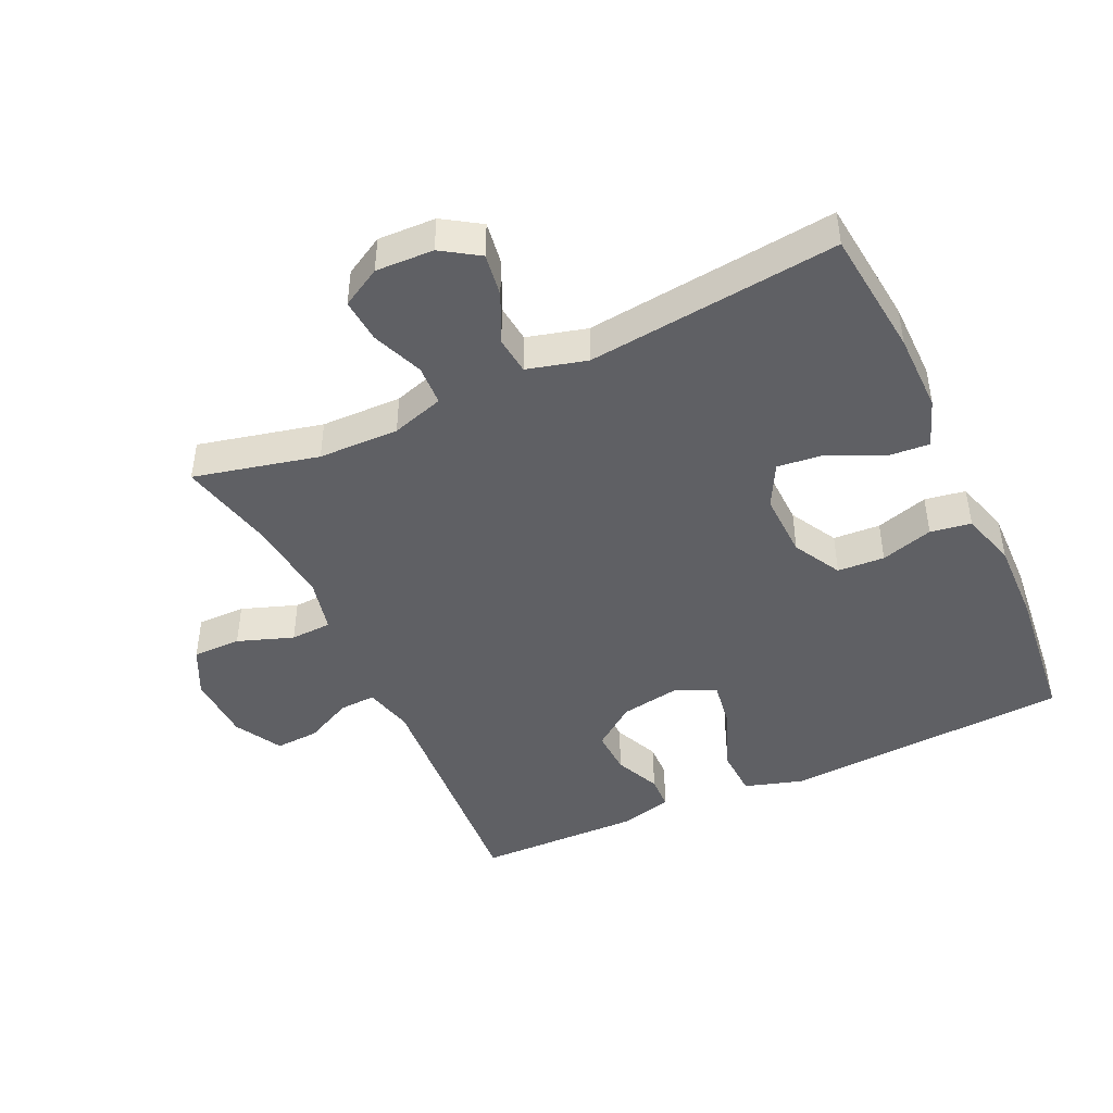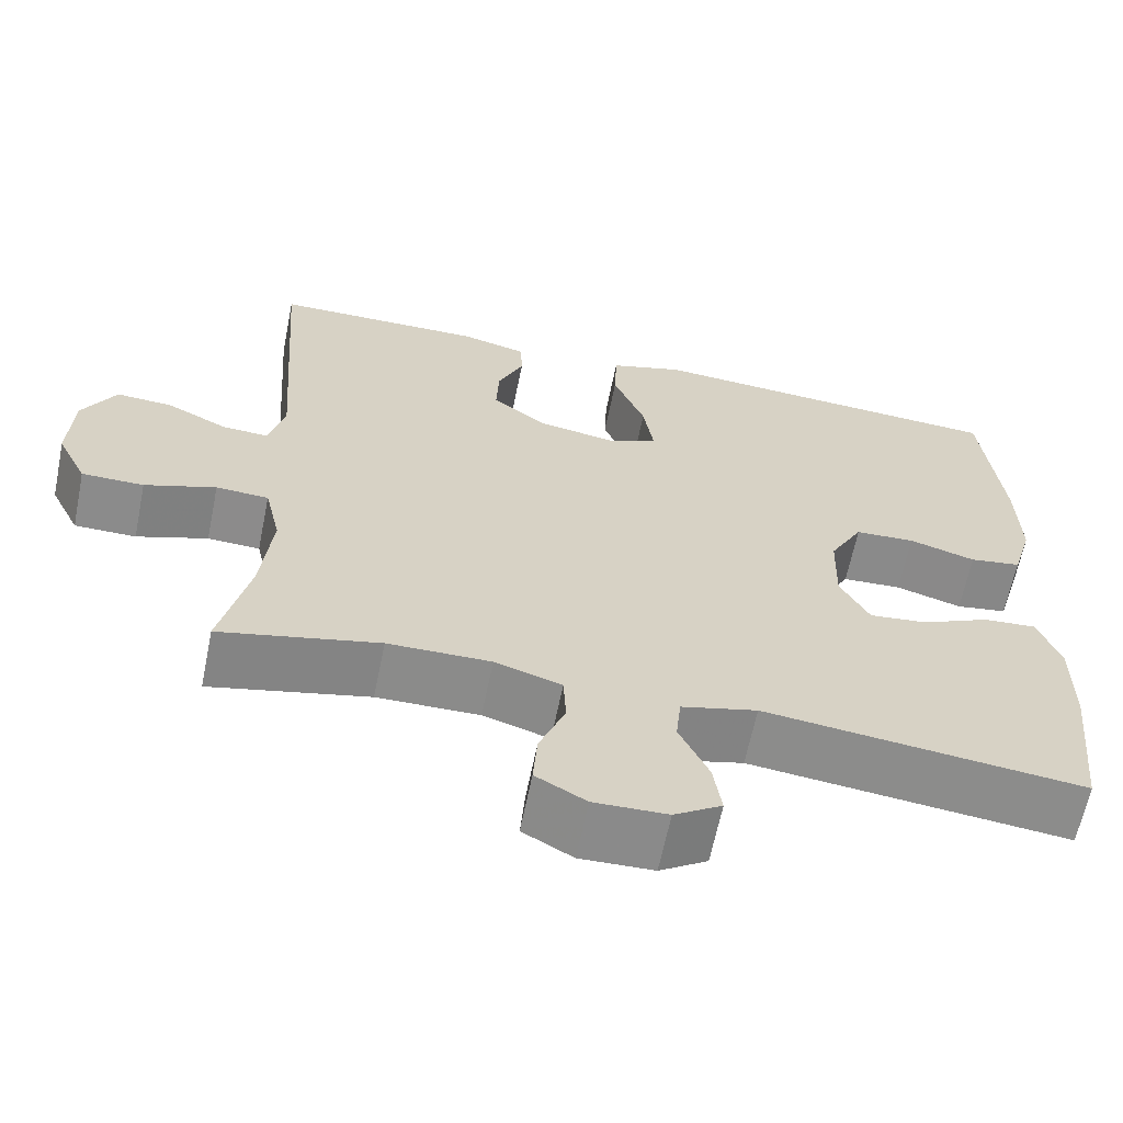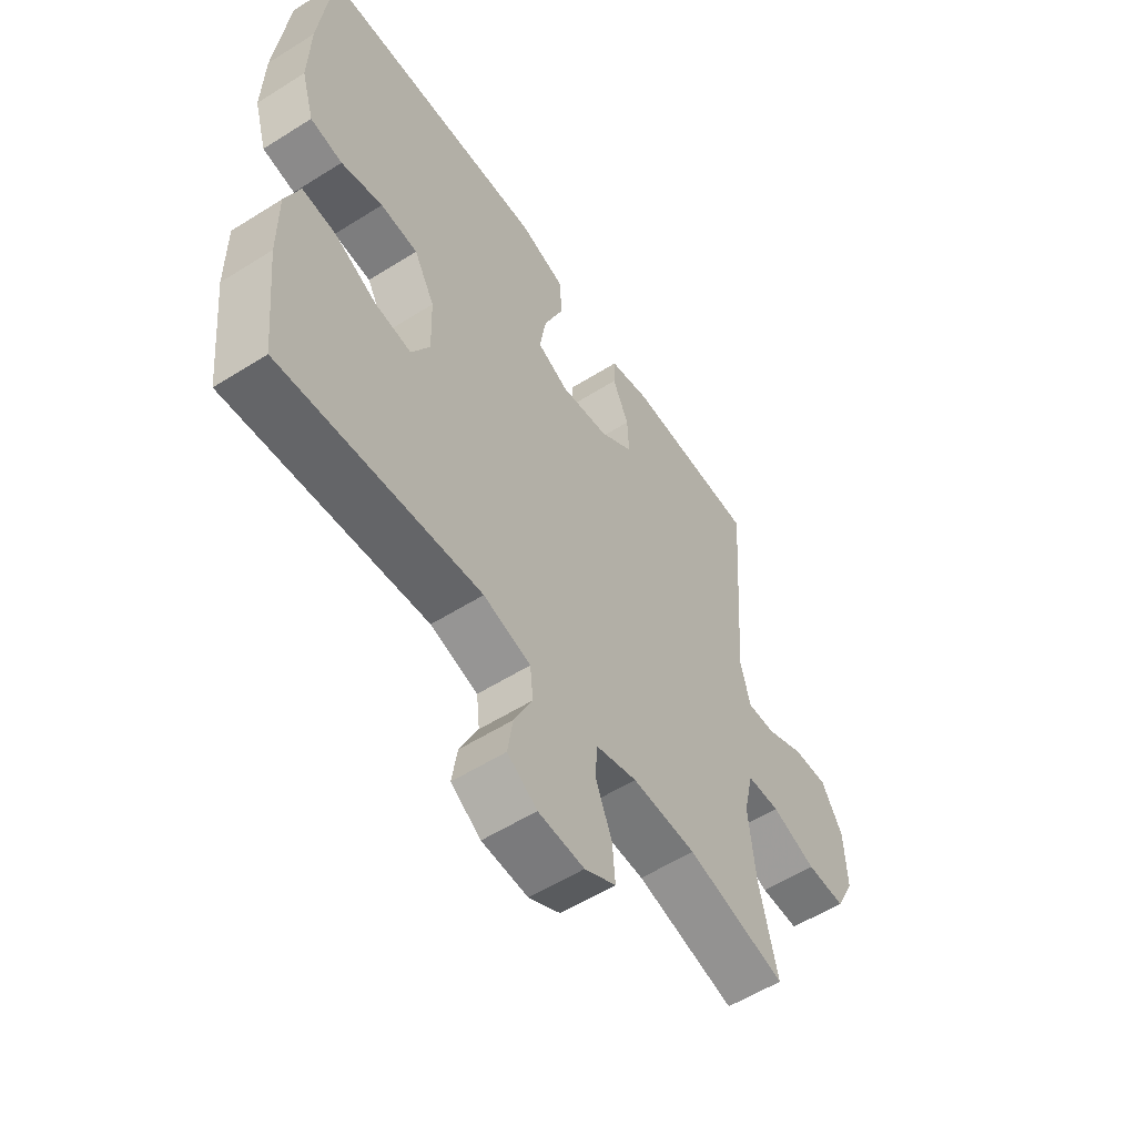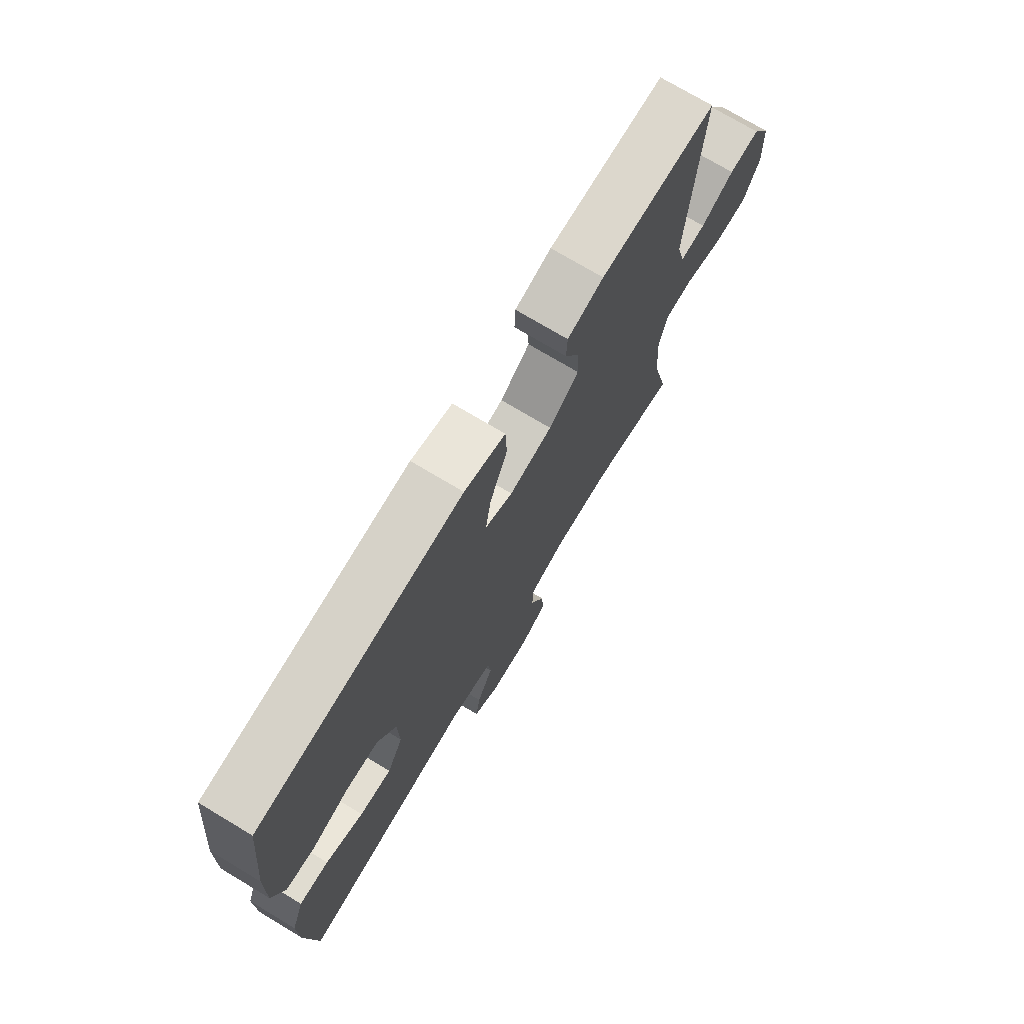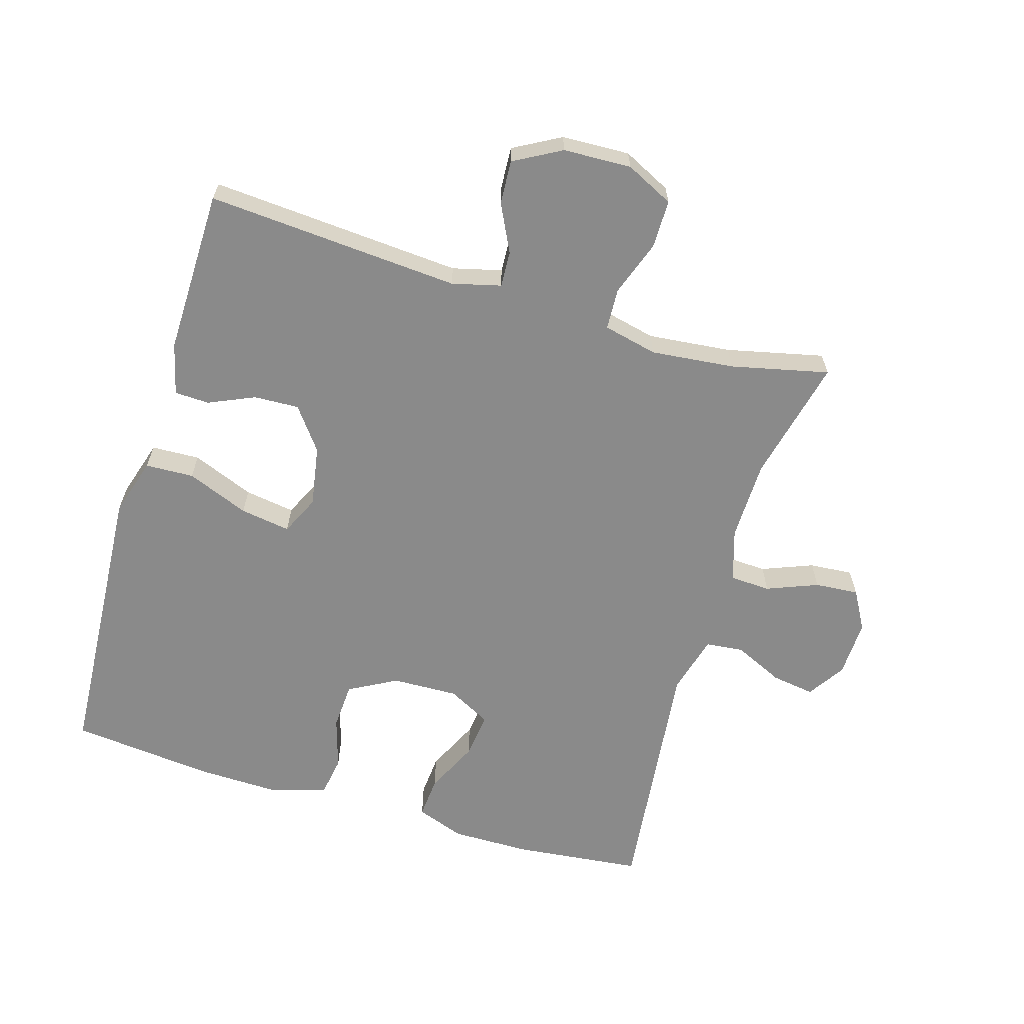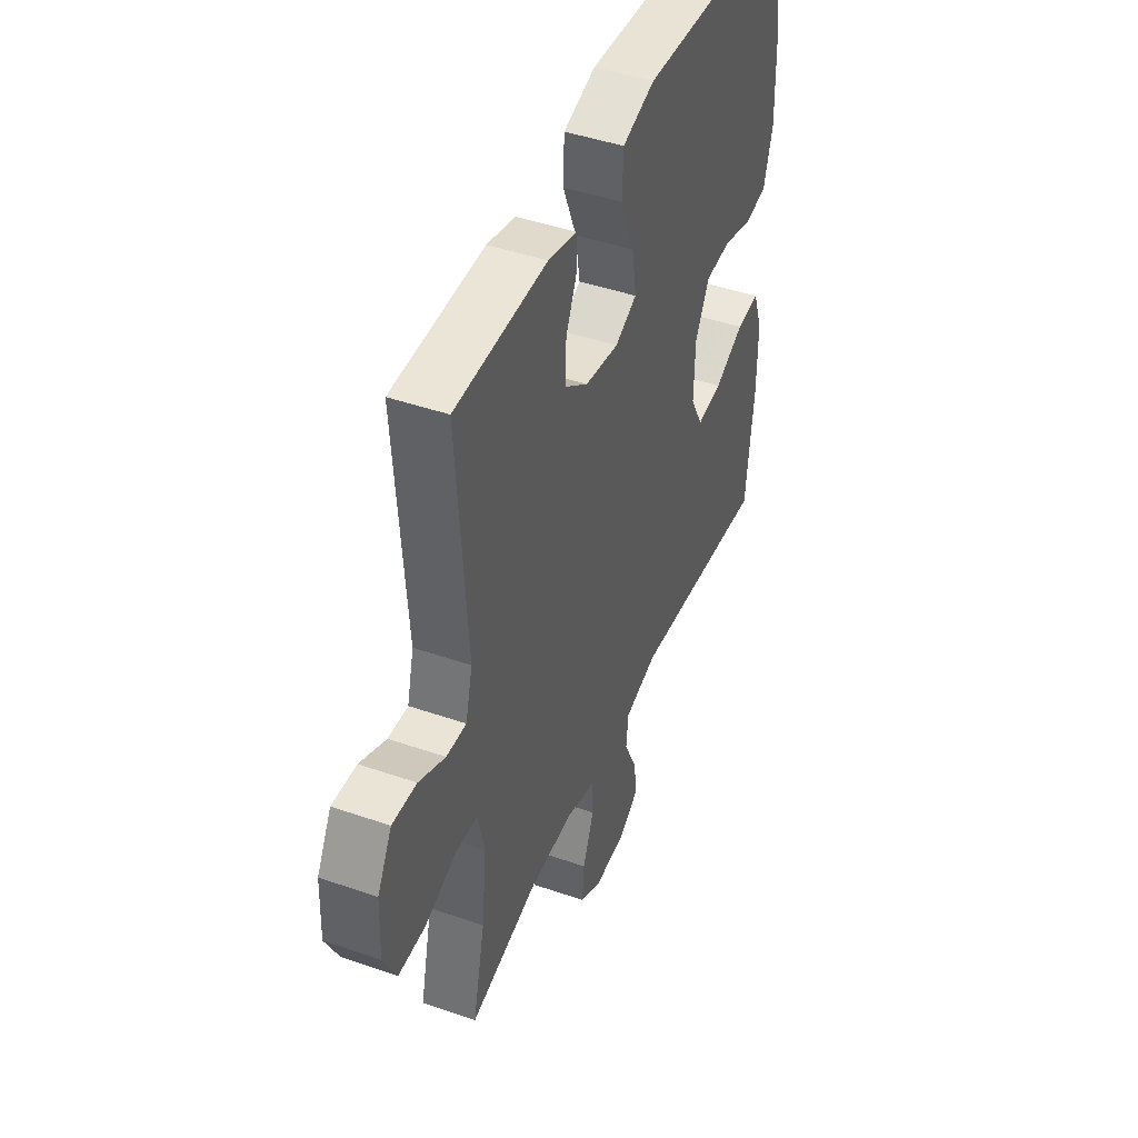
<metadata>
{"format":"obj","ext":"obj","renderer":"f3d","projection":"perspective","resolution":1024,"background":"white","views":[{"elev":-44.9,"azim":-155.1,"up":"+Y"},{"elev":-63.8,"azim":168.5,"up":"+Z"},{"elev":-56.7,"azim":-56.7,"up":"+Z"},{"elev":73.9,"azim":-59.1,"up":"+Z"},{"elev":-63.5,"azim":73.3,"up":"+Y"},{"elev":45.0,"azim":111.9,"up":"+Z"}]}
</metadata>
<code>
v -0.5 0.07 -0.5
v -0.521 0.07 -0.304
v -0.522 0.07 -0.183
v -0.495 0.07 -0.109
v -0.431 0.07 -0.114
v -0.349 0.07 -0.153
v -0.279 0.07 -0.161
v -0.244 0.07 -0.095
v -0.247 0.07 0.006
v -0.287 0.07 0.079
v -0.359 0.07 0.083
v -0.439 0.07 0.059
v -0.501 0.07 0.069
v -0.526 0.07 0.154
v -0.523 0.07 0.281
v -0.5 0.07 0.5
v -0.198 0.07 0.519
v -0.06 0.07 0.528
v 0.029 0.07 0.501
v 0.032 0.07 0.427
v -0.006 0.07 0.332
v -0.018 0.07 0.255
v 0.042 0.07 0.227
v 0.135 0.07 0.243
v 0.2 0.07 0.292
v 0.197 0.07 0.361
v 0.166 0.07 0.431
v 0.168 0.07 0.484
v 0.247 0.07 0.504
v 0.5 0.07 0.5
v 0.472 0.07 0.113
v 0.491 0.07 0.038
v 0.546 0.07 0.041
v 0.619 0.07 0.077
v 0.686 0.07 0.081
v 0.726 0.07 0.009
v 0.73 0.07 -0.095
v 0.694 0.07 -0.168
v 0.62 0.07 -0.168
v 0.535 0.07 -0.138
v 0.472 0.07 -0.141
v 0.453 0.07 -0.224
v 0.466 0.07 -0.351
v 0.5 0.07 -0.5
v 0.31 0.07 -0.456
v 0.187 0.07 -0.454
v 0.107 0.07 -0.479
v 0.104 0.07 -0.541
v 0.135 0.07 -0.619
v 0.14 0.07 -0.686
v 0.08 0.07 -0.72
v -0.008 0.07 -0.717
v -0.065 0.07 -0.68
v -0.055 0.07 -0.614
v -0.02 0.07 -0.539
v -0.026 0.07 -0.481
v -0.117 0.07 -0.457
v -0.5 0 -0.5
v -0.521 0 -0.304
v -0.522 0 -0.183
v -0.495 0 -0.109
v -0.431 0 -0.114
v -0.349 0 -0.153
v -0.279 0 -0.161
v -0.244 0 -0.095
v -0.247 0 0.006
v -0.287 0 0.079
v -0.359 0 0.083
v -0.439 0 0.059
v -0.501 0 0.069
v -0.526 0 0.154
v -0.523 0 0.281
v -0.5 0 0.5
v -0.198 0 0.519
v -0.06 0 0.528
v 0.029 0 0.501
v 0.032 0 0.427
v -0.006 0 0.332
v -0.018 0 0.255
v 0.042 0 0.227
v 0.135 0 0.243
v 0.2 0 0.292
v 0.197 0 0.361
v 0.166 0 0.431
v 0.168 0 0.484
v 0.247 0 0.504
v 0.5 0 0.5
v 0.472 0 0.113
v 0.491 0 0.038
v 0.546 0 0.041
v 0.619 0 0.077
v 0.686 0 0.081
v 0.726 0 0.009
v 0.73 0 -0.095
v 0.694 0 -0.168
v 0.62 0 -0.168
v 0.535 0 -0.138
v 0.472 0 -0.141
v 0.453 0 -0.224
v 0.466 0 -0.351
v 0.5 0 -0.5
v 0.31 0 -0.456
v 0.187 0 -0.454
v 0.107 0 -0.479
v 0.104 0 -0.541
v 0.135 0 -0.619
v 0.14 0 -0.686
v 0.08 0 -0.72
v -0.008 0 -0.717
v -0.065 0 -0.68
v -0.055 0 -0.614
v -0.02 0 -0.539
v -0.026 0 -0.481
v -0.117 0 -0.457
f 52 53 54 55
f 50 51 52 55
f 48 49 50 55
f 47 48 55 56
f 46 47 56 57
f 43 44 45
f 42 43 45 46
f 41 42 46 57
f 37 38 39 40
f 37 40 41
f 36 37 41
f 33 34 35 36
f 32 33 36 41
f 31 32 41 57
f 26 27 28 29
f 25 26 29 30
f 24 25 30 31
f 18 19 20 21
f 17 18 21 22
f 16 17 22
f 15 16 22
f 14 15 22 23
f 11 12 13 14
f 10 11 14 23
f 3 4 5 6
f 3 6 7
f 2 3 7
f 1 2 7
f 57 1 7
f 31 57 7 8
f 24 31 8 9
f 9 10 23 24
f 112 111 110 109
f 112 109 108 107
f 112 107 106 105
f 113 112 105 104
f 114 113 104 103
f 102 101 100
f 103 102 100 99
f 114 103 99 98
f 97 96 95 94
f 98 97 94
f 98 94 93
f 93 92 91 90
f 98 93 90 89
f 114 98 89 88
f 86 85 84 83
f 87 86 83 82
f 88 87 82 81
f 78 77 76 75
f 79 78 75 74
f 79 74 73
f 79 73 72
f 80 79 72 71
f 71 70 69 68
f 80 71 68 67
f 63 62 61 60
f 64 63 60
f 64 60 59
f 64 59 58
f 64 58 114
f 65 64 114 88
f 66 65 88 81
f 81 80 67 66
f 1 58 59 2
f 2 59 60 3
f 3 60 61 4
f 4 61 62 5
f 5 62 63 6
f 6 63 64 7
f 7 64 65 8
f 8 65 66 9
f 9 66 67 10
f 10 67 68 11
f 11 68 69 12
f 12 69 70 13
f 13 70 71 14
f 14 71 72 15
f 15 72 73 16
f 16 73 74 17
f 17 74 75 18
f 18 75 76 19
f 19 76 77 20
f 20 77 78 21
f 21 78 79 22
f 22 79 80 23
f 23 80 81 24
f 24 81 82 25
f 25 82 83 26
f 26 83 84 27
f 27 84 85 28
f 28 85 86 29
f 29 86 87 30
f 30 87 88 31
f 31 88 89 32
f 32 89 90 33
f 33 90 91 34
f 34 91 92 35
f 35 92 93 36
f 36 93 94 37
f 37 94 95 38
f 38 95 96 39
f 39 96 97 40
f 40 97 98 41
f 41 98 99 42
f 42 99 100 43
f 43 100 101 44
f 44 101 102 45
f 45 102 103 46
f 46 103 104 47
f 47 104 105 48
f 48 105 106 49
f 49 106 107 50
f 50 107 108 51
f 51 108 109 52
f 52 109 110 53
f 53 110 111 54
f 54 111 112 55
f 55 112 113 56
f 56 113 114 57
f 57 114 58 1

</code>
